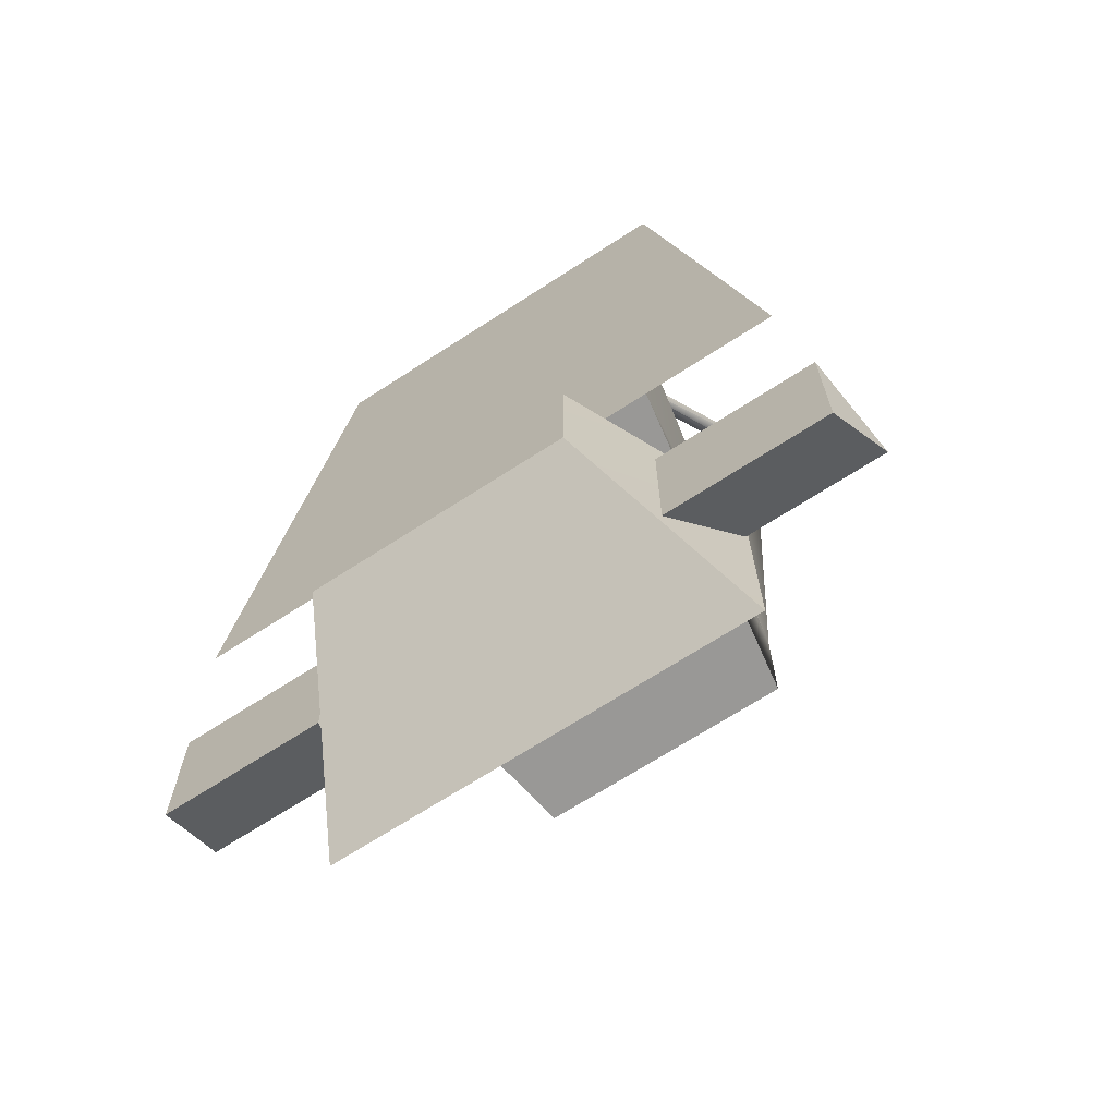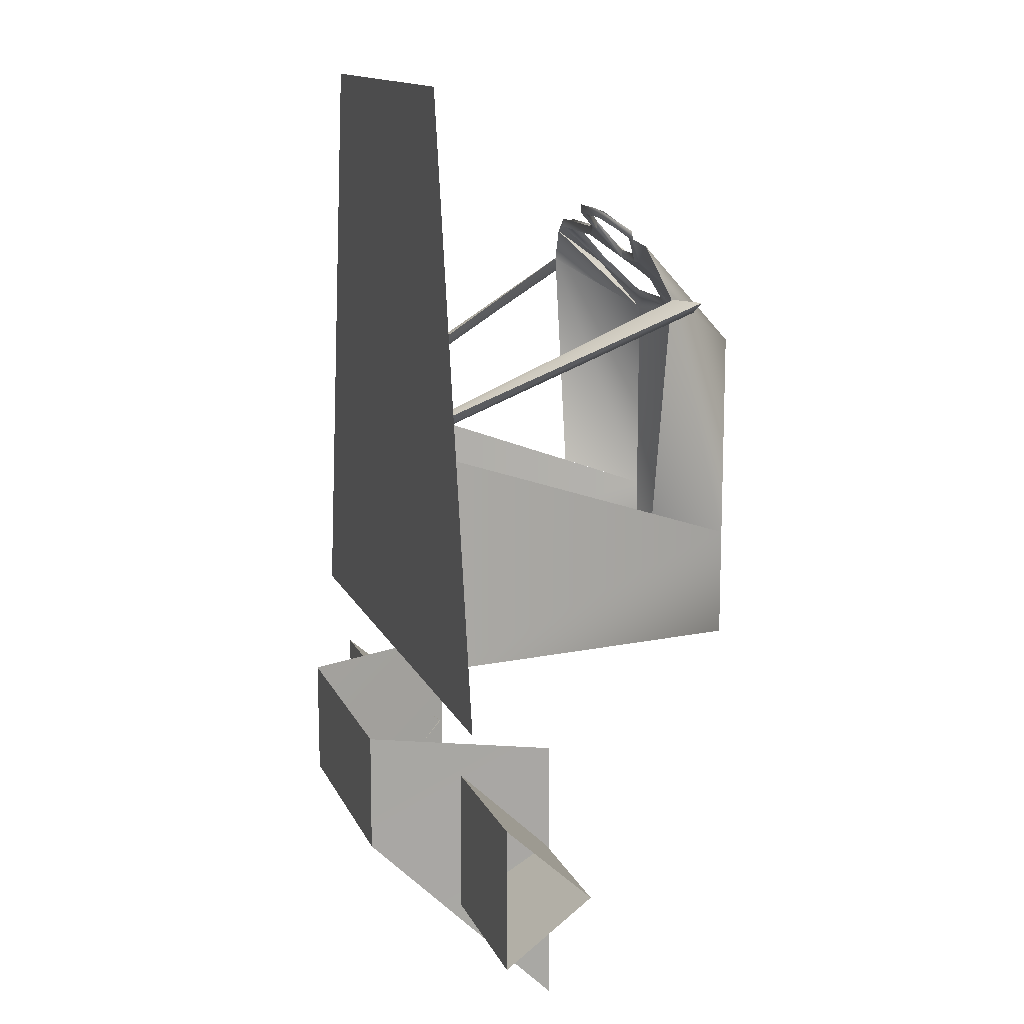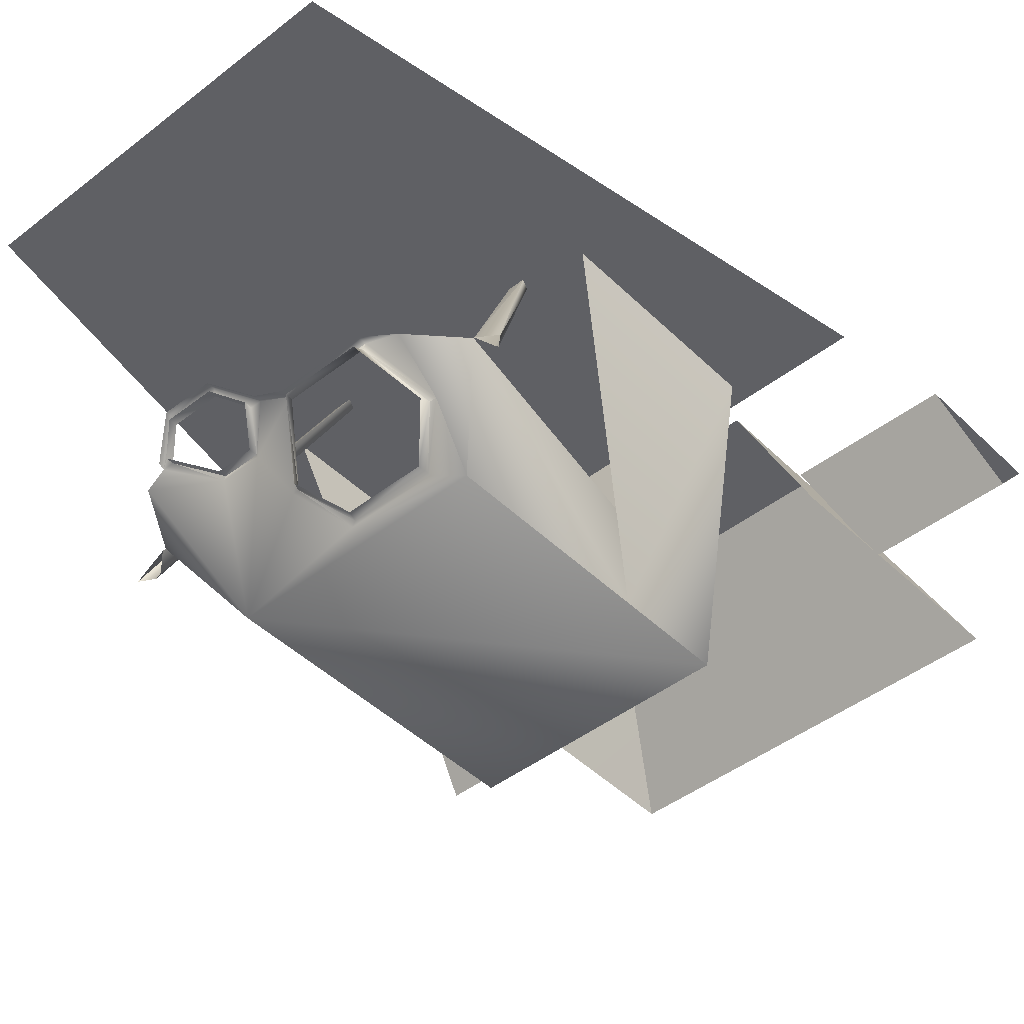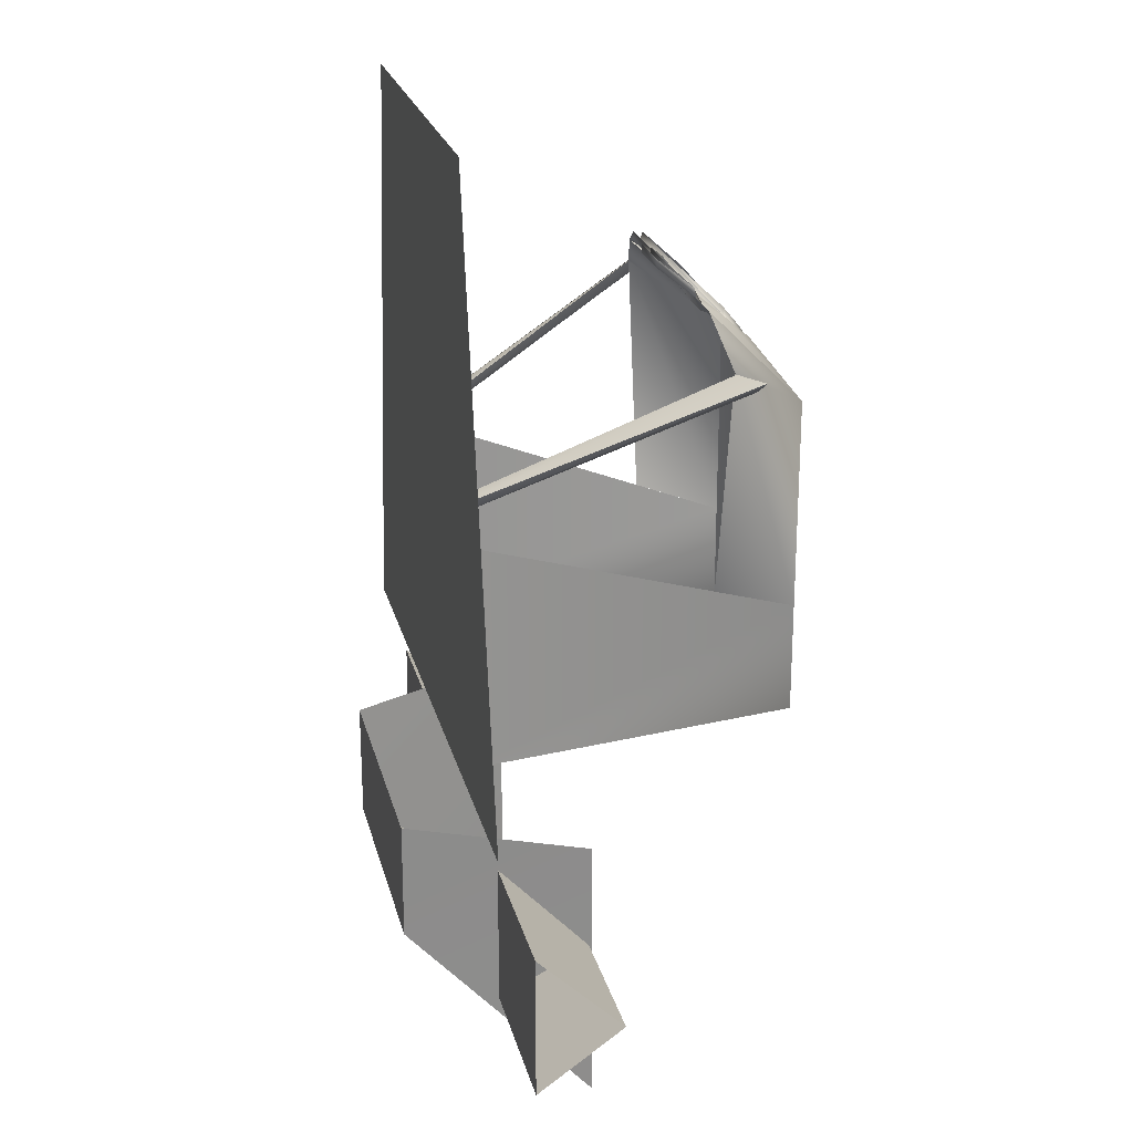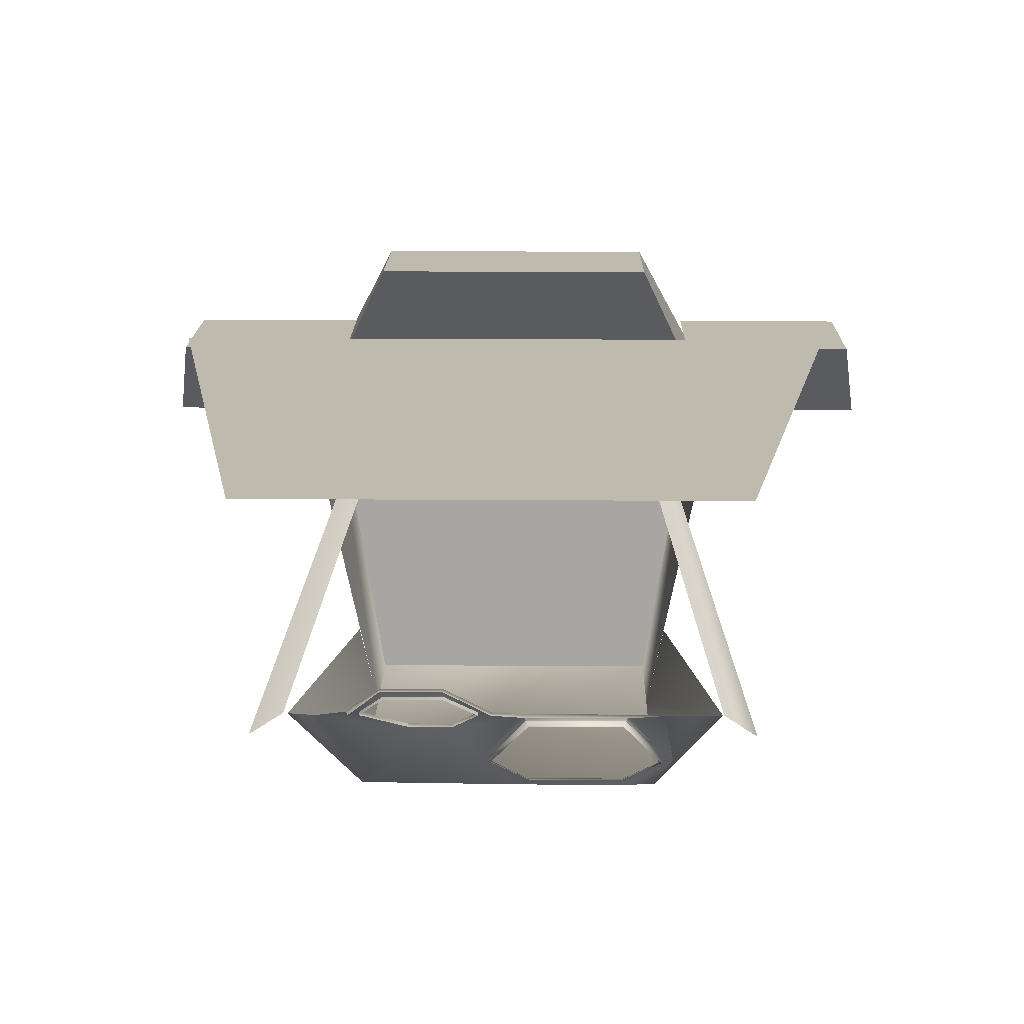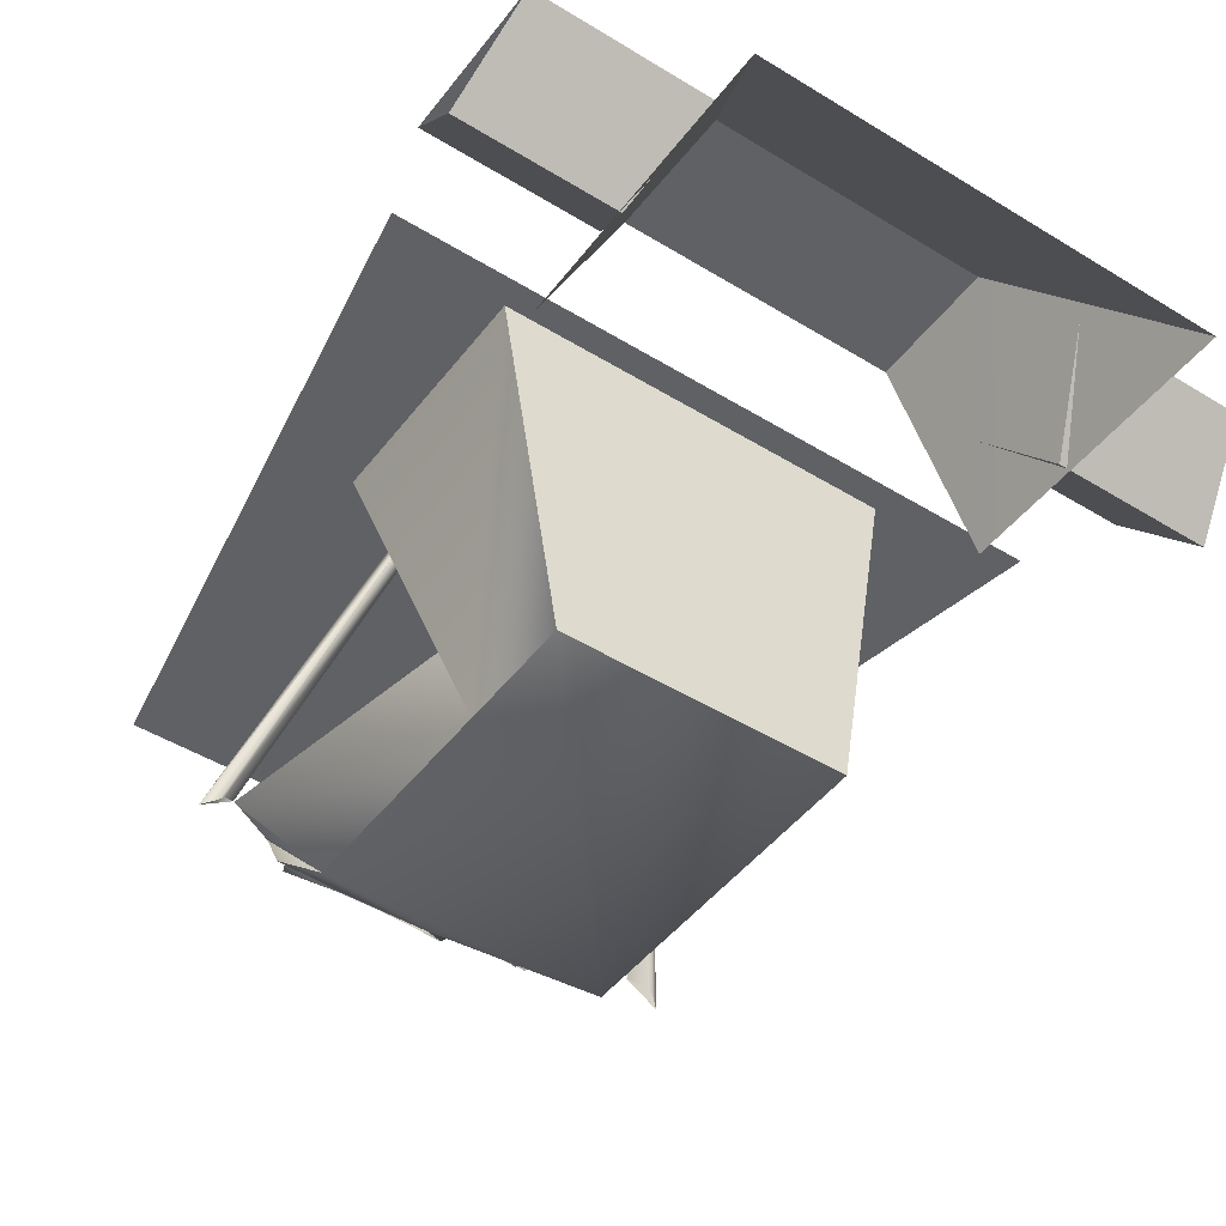
<metadata>
{"format":"obj","ext":"obj","renderer":"f3d","projection":"perspective","resolution":1024,"background":"white","views":[{"elev":-68.6,"azim":-147.0,"up":"+Z"},{"elev":13.2,"azim":-107.0,"up":"+Z"},{"elev":-45.0,"azim":41.9,"up":"+Y"},{"elev":23.0,"azim":-103.3,"up":"+Z"},{"elev":15.7,"azim":0.9,"up":"+Y"},{"elev":-46.2,"azim":144.8,"up":"+Y"}]}
</metadata>
<code>
v 188 124 527
v 125 367 395
v 217 105 527
v 108 367 395
v 120 367 384
v 205 109 516
v 201 113 516
v 113 367 384
v -220 105 527
v -119 367 395
v -190 124 527
v -101 367 395
v -208 109 516
v -113 367 384
v -107 367 384
v -203 113 516
v 186 368 159
v 186 368 381
v 132 40 268
v 132 40 159
v -180 368 159
v -180 368 381
v -127 40 159
v -127 40 268
v -186 124 527
v -141 124 297
v -127 40 474
v 146 124 297
v 187 124 527
v 132 40 474
v -157 141 577
v 136 137 564
v 106 141 581
v 16 141 581
v 16 141 572
v 106 141 572
v 101 53 499
v 103 51 490
v 138 83 526
v 135 83 534
v 21 53 499
v 19 51 490
v -12 83 534
v -15 83 526
v 21 133 581
v 19 135 572
v 101 133 581
v 103 135 572
v 145 83 526
v 106 45 490
v 16 45 490
v -21 83 526
v -101 174 603
v -101 174 611
v -132 146 582
v -129 146 590
v -49 174 611
v -49 174 603
v -10 146 590
v -10 146 582
v -21 146 590
v -43 125 561
v -43 125 553
v -21 146 582
v -81 125 561
v -81 125 553
v -120 146 590
v -120 146 582
v -99 166 608
v -99 166 600
v -49 166 608
v -49 166 600
v -41 121 553
v -83 121 553
v -317 370 136
v -205 373 739
v 192 373 739
v 304 370 136
v -108 368 643
v 115 368 643
v 130 426 -42
v -128 426 -42
v -211 258 -191
v 213 258 -191
v 355 261 -29
v 339 341 -101
v 177 341 -101
v 208 261 -29
v 339 341 42
v 177 341 42
v -334 341 -101
v -350 261 -29
v -201 261 -29
v -170 341 -101
v -334 341 42
v -170 341 42
v 131 426 76
v -129 426 76
v -128 426 -42
v 130 426 -42
v 339 341 -101
v 339 341 42
v 177 341 42
v 177 341 -101
v -334 341 42
v -334 341 -101
v -170 341 -101
v -170 341 42
v -211 258 -191
v -128 426 -42
v -209 258 76
v -129 426 76
v 131 426 76
v 130 426 -42
v 211 258 76
v 213 258 -191
v 125 367 395
v 108 367 395
v 113 367 384
v 120 367 384
v -107 367 384
v -101 367 395
v -119 367 395
v -113 367 384
v -180 368 381
v 186 368 381
o main
g main
f 1 2 3
f 1 4 2
f 3 5 6
f 3 2 5
f 4 7 8
f 4 1 7
f 7 5 8
f 7 6 5
f 9 10 11
f 10 12 11
f 13 14 9
f 14 10 9
f 15 16 12
f 16 11 12
f 15 14 16
f 14 13 16
f 17 18 19
f 17 19 20
f 17 21 22
f 17 22 18
f 20 23 21
f 20 21 17
f 24 22 21
f 24 21 23
f 24 25 26
f 24 27 25
f 28 29 19
f 29 30 19
f 27 23 20
f 27 20 30
f 25 27 31
f 29 32 30
f 33 34 35
f 33 35 36
f 37 38 39
f 40 37 39
f 37 41 42
f 37 42 38
f 43 44 42
f 41 43 42
f 45 46 44
f 43 45 44
f 45 47 48
f 45 48 46
f 40 39 48
f 47 40 48
f 39 38 49
f 38 50 49
f 42 51 50
f 42 50 38
f 42 44 51
f 44 46 52
f 46 35 52
f 48 36 35
f 48 35 46
f 48 39 36
f 53 54 55
f 54 56 55
f 57 54 53
f 57 53 58
f 59 57 58
f 59 58 60
f 61 62 63
f 61 63 64
f 62 65 66
f 62 66 63
f 65 67 68
f 65 68 66
f 67 69 70
f 67 70 68
f 69 71 72
f 69 72 70
f 71 61 64
f 71 64 72
f 64 63 60
f 63 73 60
f 66 74 73
f 66 73 63
f 66 68 74
f 68 70 55
f 70 53 55
f 72 58 53
f 72 53 70
f 72 64 58
f 64 60 58
f 73 52 35
f 35 60 73
f 36 49 32
f 33 36 32
f 49 50 30
f 49 30 32
f 51 27 30
f 51 30 50
f 52 27 51
f 52 73 27
f 73 74 27
f 74 55 31
f 31 27 74
f 36 48 49
f 39 49 48
f 55 74 68
f 44 52 51
f 35 34 59
f 35 59 60
f 75 76 77
f 75 77 78
f 117 118 119
f 117 119 120
f 121 122 123
f 121 123 124
f 125 79 80
f 125 80 126
f 81 82 83
f 81 83 84
f 85 86 87
f 85 87 88
f 89 85 88
f 89 88 90
f 91 92 93
f 91 93 94
f 92 95 96
f 92 96 93
f 97 98 99
f 97 99 100
f 101 102 103
f 101 103 104
f 105 106 107
f 105 107 108
f 109 110 111
f 110 112 111
f 113 114 115
f 114 116 115

</code>
